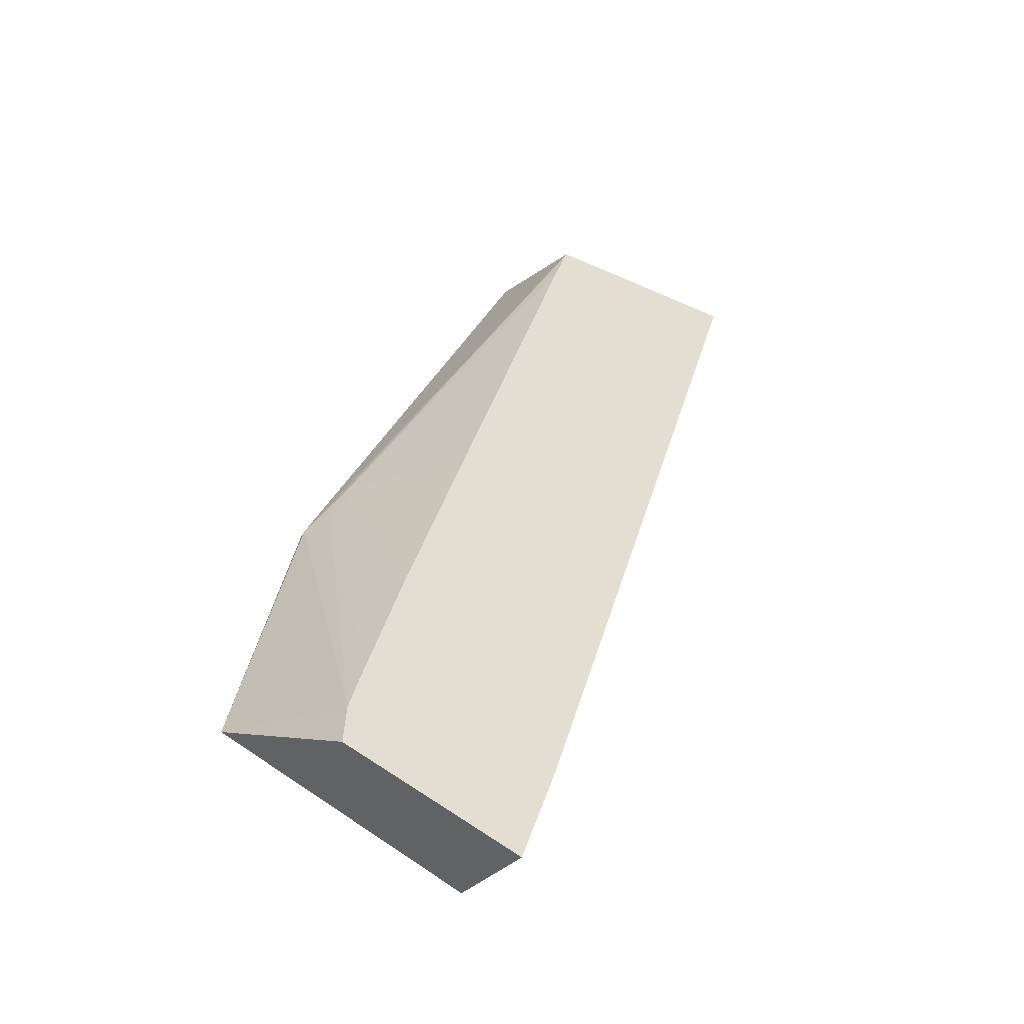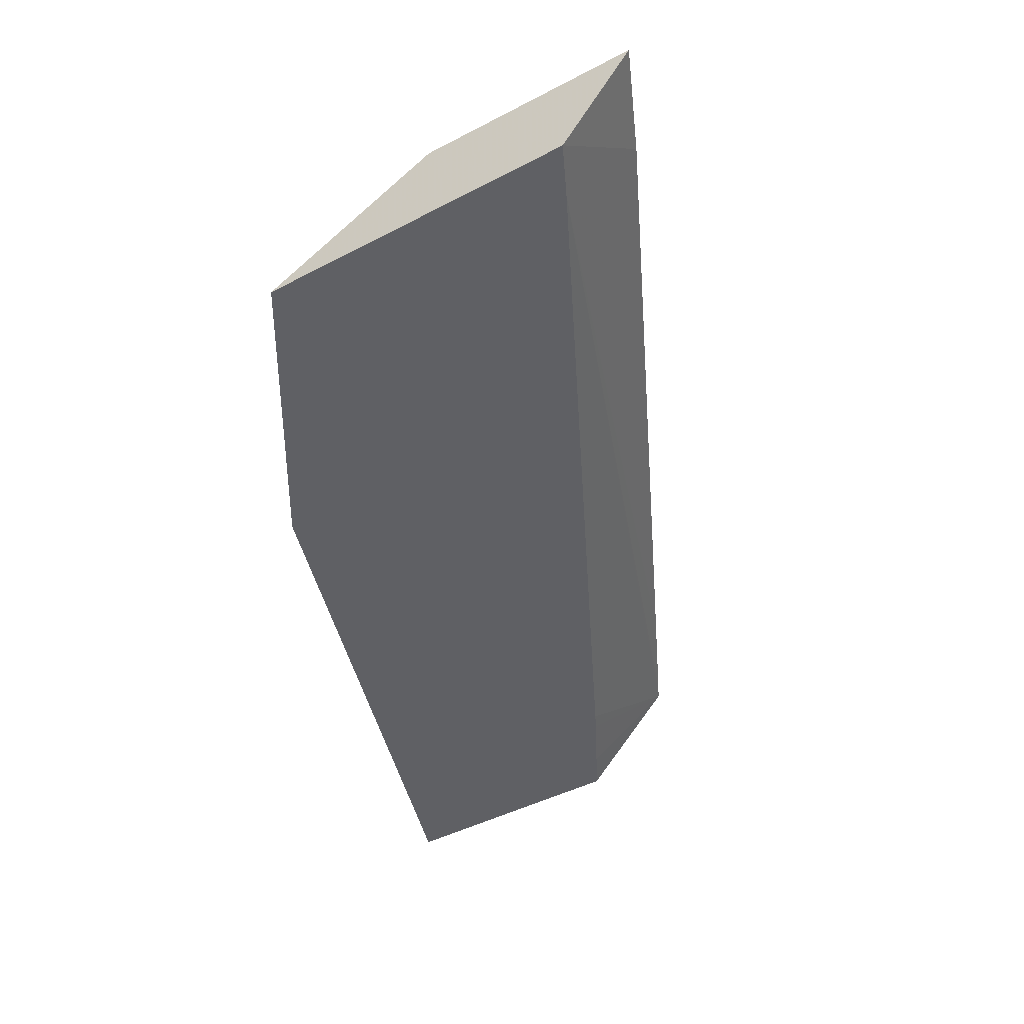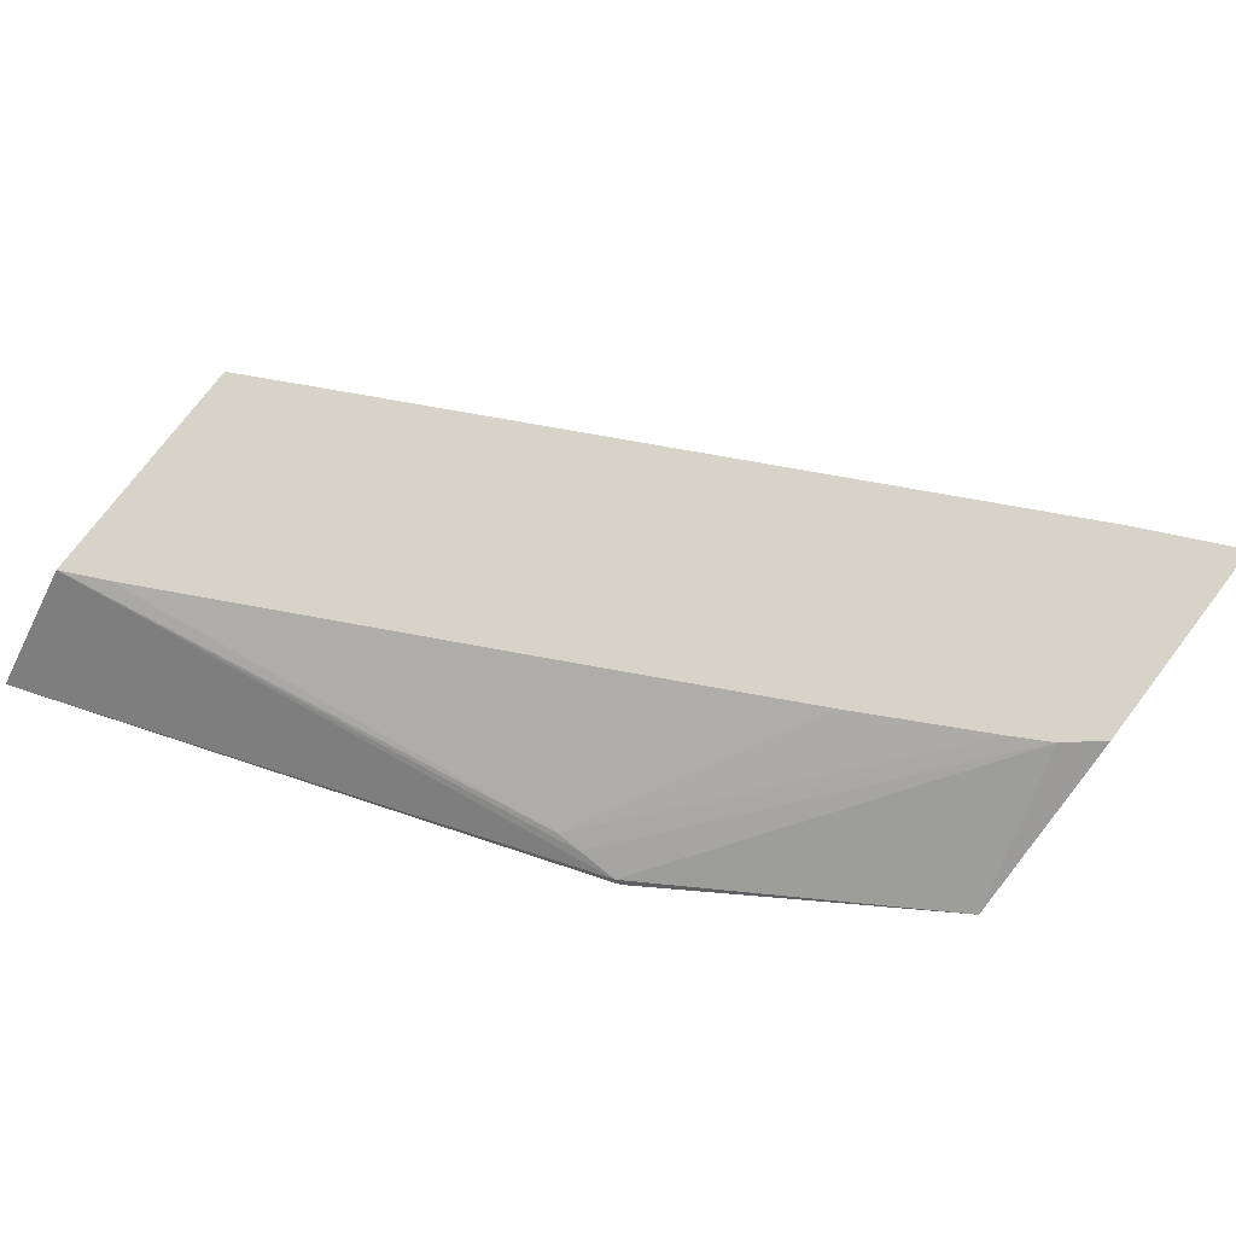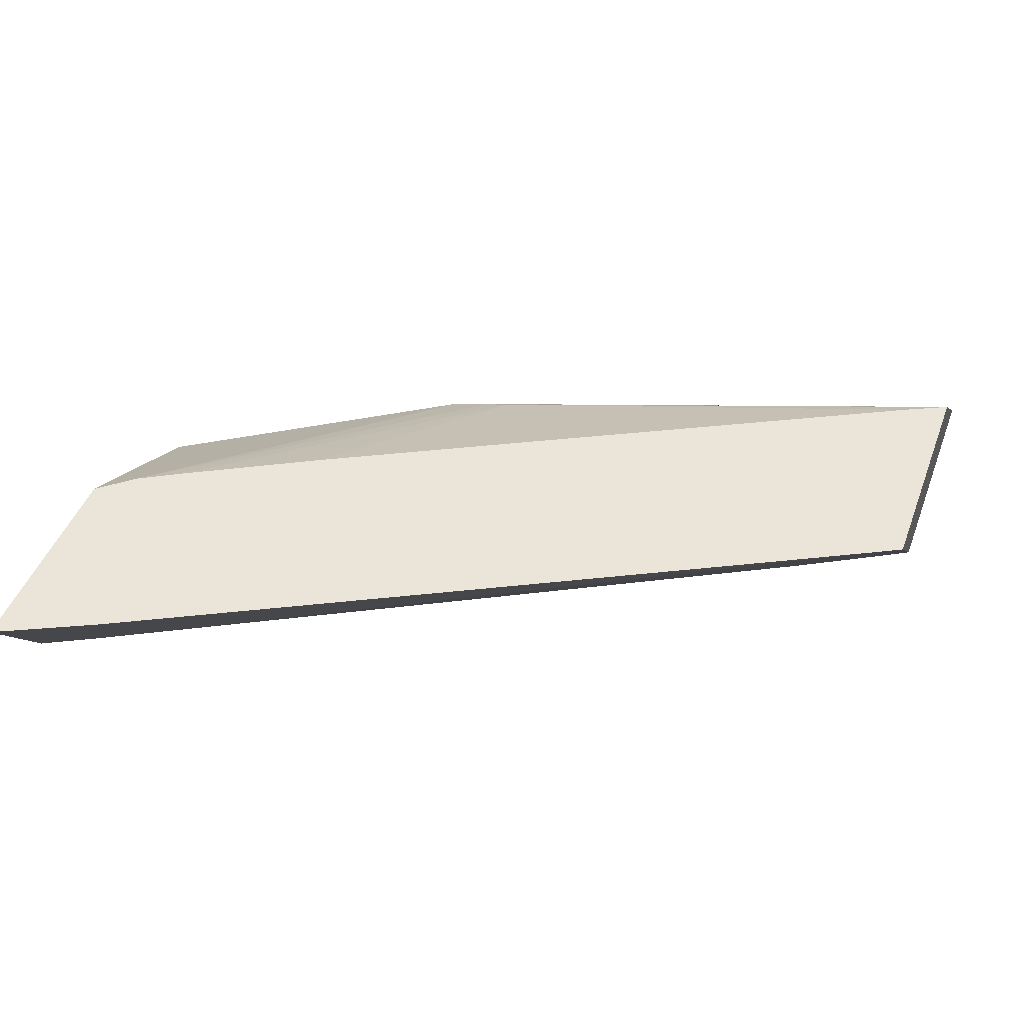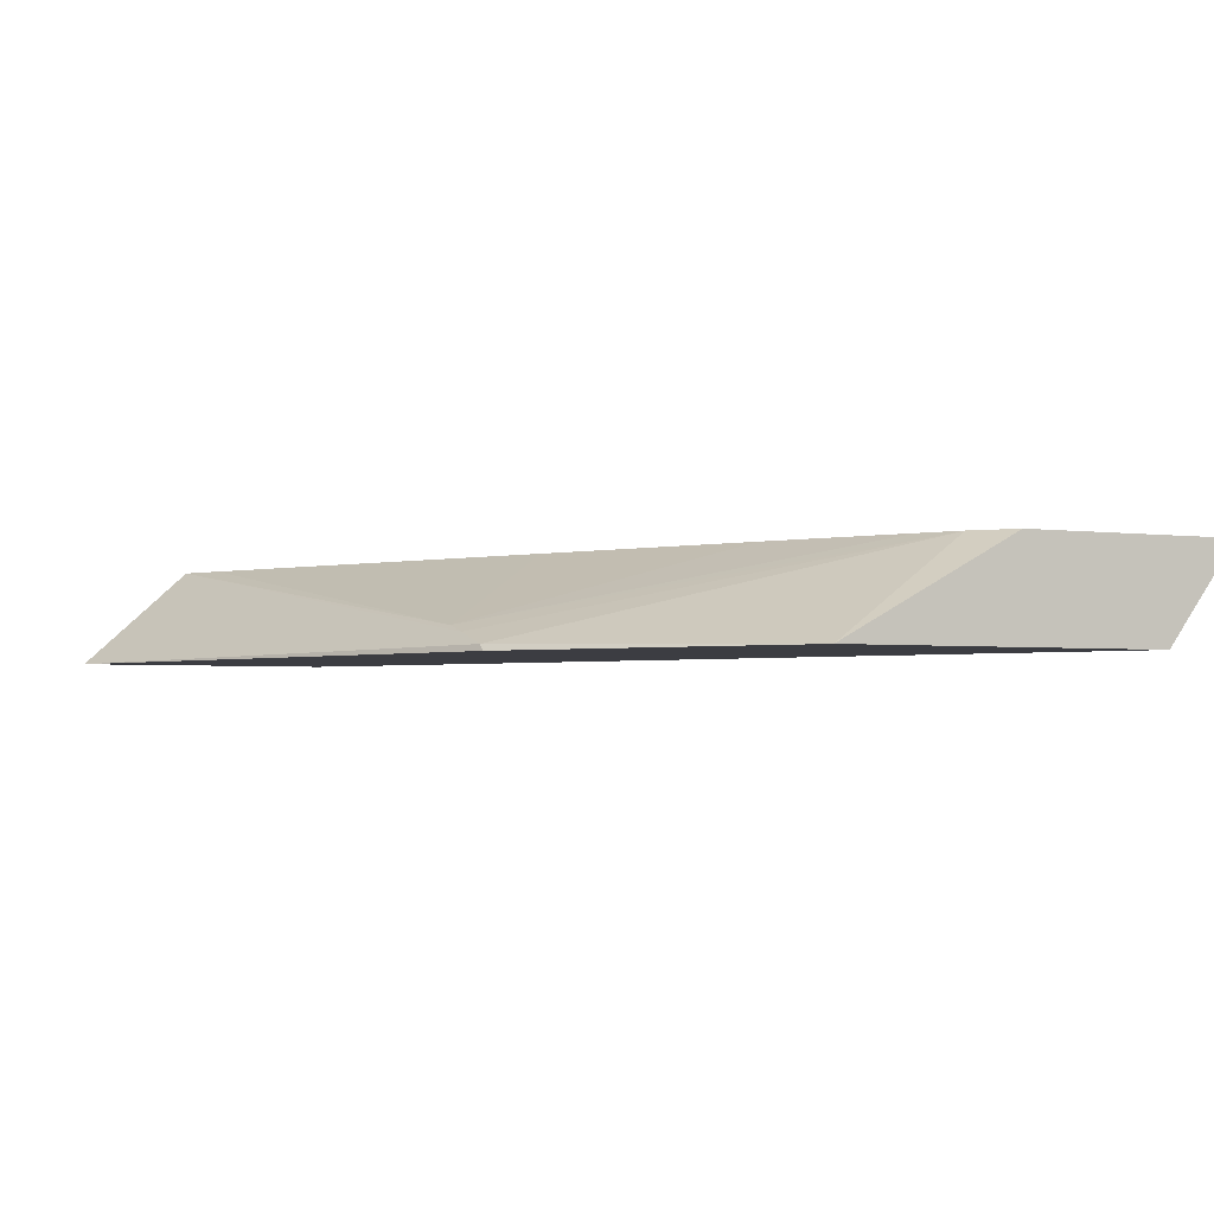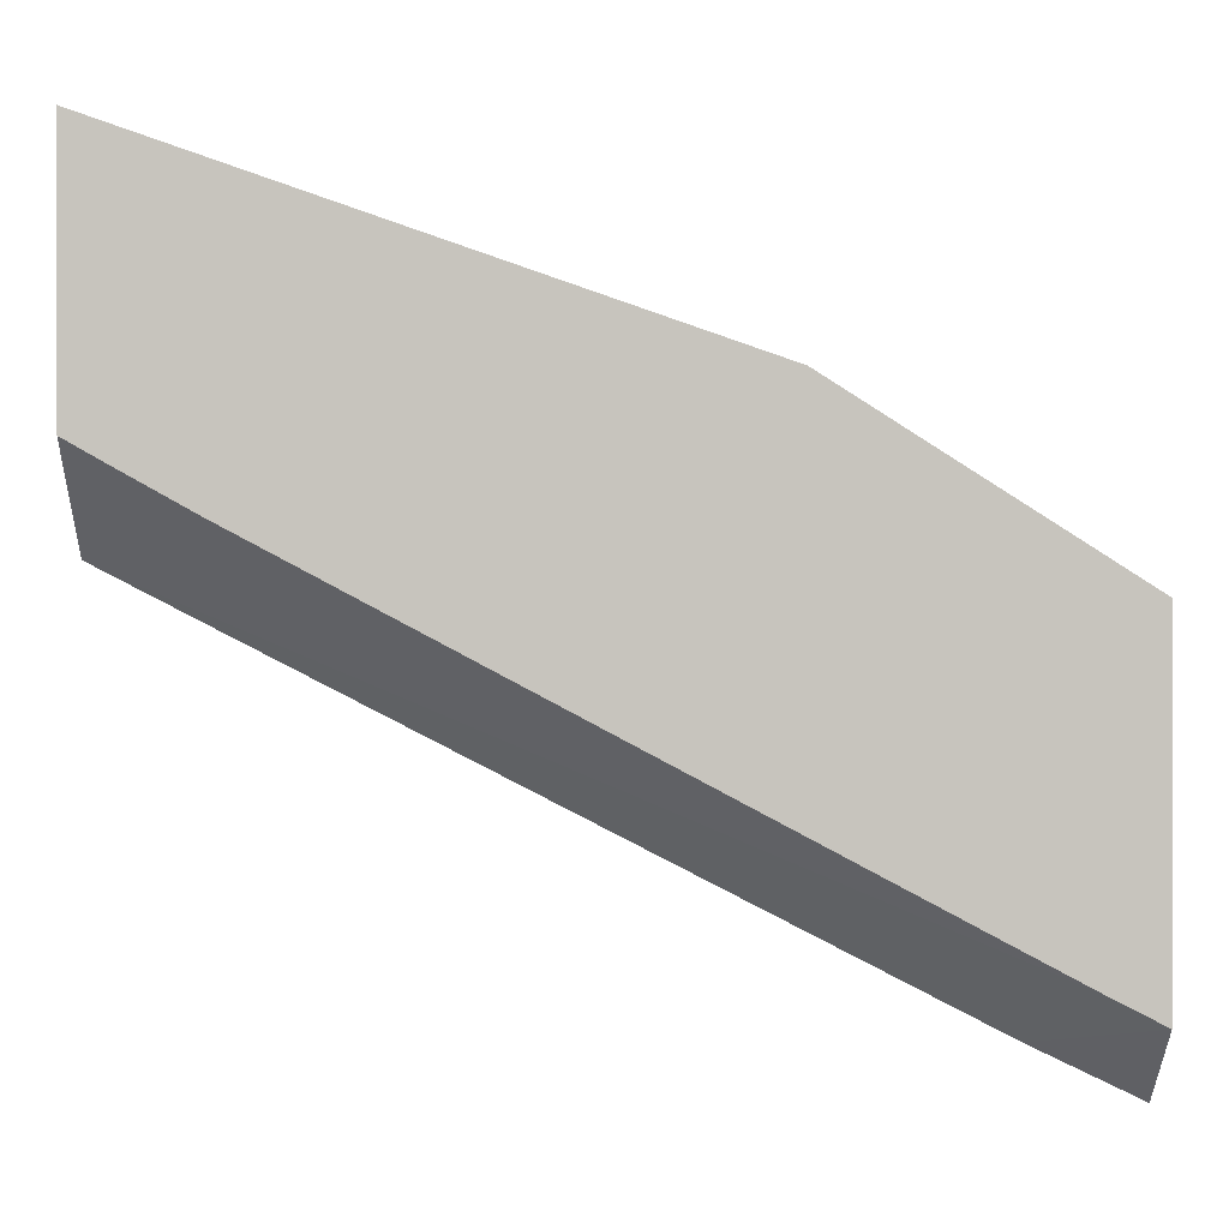
<metadata>
{"format":"obj","ext":"obj","renderer":"f3d","projection":"perspective","resolution":1024,"background":"white","views":[{"elev":36.0,"azim":-48.4,"up":"+Z"},{"elev":-44.2,"azim":-58.4,"up":"+Z"},{"elev":75.8,"azim":-142.7,"up":"+Z"},{"elev":45.1,"azim":19.9,"up":"+Z"},{"elev":-2.9,"azim":-116.2,"up":"+Z"},{"elev":0.4,"azim":-179.5,"up":"+Y"}]}
</metadata>
<code>
v 0.006896 -0.01267 0.005802
v 0.006896 -0.01516 0.008057
v 0.006896 -0.01857 0.005802
v -0.006512 -0.01733 0.005802
v -0.006362 -0.01733 0.005944
v 0.005869 -0.01565 0.008057
v 0.006896 -0.02076 0.008057
v -0.005417 -0.01733 0.00622
v -0.004815 -0.01733 0.00638
v 0.005965 -0.01909 0.005802
v -0.01301 -0.02147 0.005802
v -0.01215 -0.02497 0.008057
v -0.003032 -0.02018 0.008057
v 0.006534 -0.02095 0.008057
v -0.01183 -0.02856 0.005802
v 0.00424 -0.02005 0.005802
v 0.004642 -0.01983 0.005802
v -0.01124 -0.02446 0.008057
v -0.008063 -0.02276 0.008057
v -0.01301 -0.02916 0.005802
v -0.01301 -0.02568 0.008057
v 0.004098 -0.0222 0.008057
v -0.002176 -0.02542 0.008057
v -0.01064 -0.02975 0.008057
v -0.01301 -0.03088 0.008057
f 1 2 7
f 1 7 3
f 1 3 10
f 1 10 17
f 1 17 16
f 1 16 15
f 1 15 20
f 1 20 11
f 1 11 4
f 1 4 5
f 1 5 2
f 2 6 13
f 2 13 19
f 2 19 18
f 2 18 12
f 2 12 21
f 2 21 25
f 2 25 24
f 2 24 23
f 2 23 22
f 2 22 14
f 2 14 7
f 2 5 8
f 2 8 9
f 2 9 6
f 3 7 10
f 4 11 5
f 5 11 12
f 5 12 8
f 6 9 13
f 7 14 15
f 7 15 16
f 7 16 17
f 7 17 10
f 8 12 9
f 9 12 18
f 9 18 19
f 9 19 13
f 11 20 25
f 11 25 21
f 11 21 12
f 14 22 15
f 15 23 24
f 15 24 20
f 15 22 23
f 20 24 25

</code>
